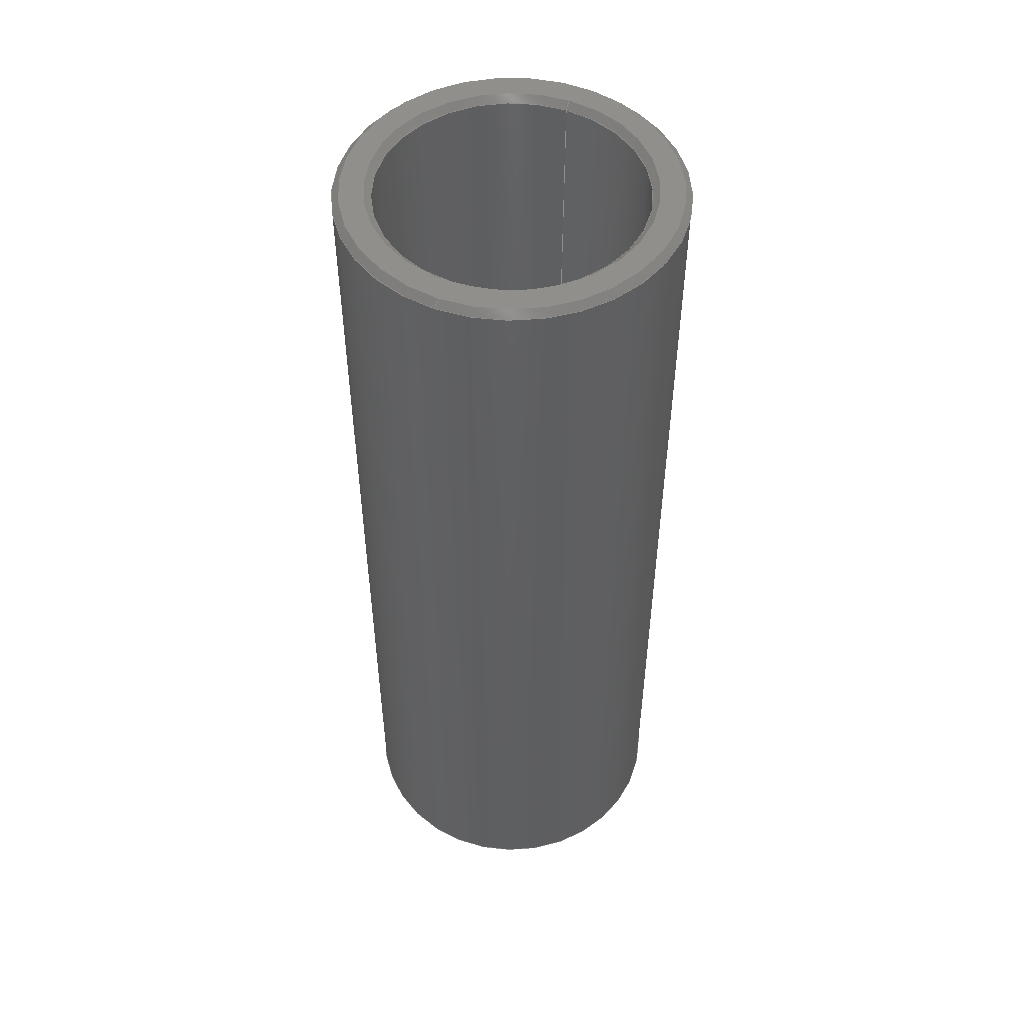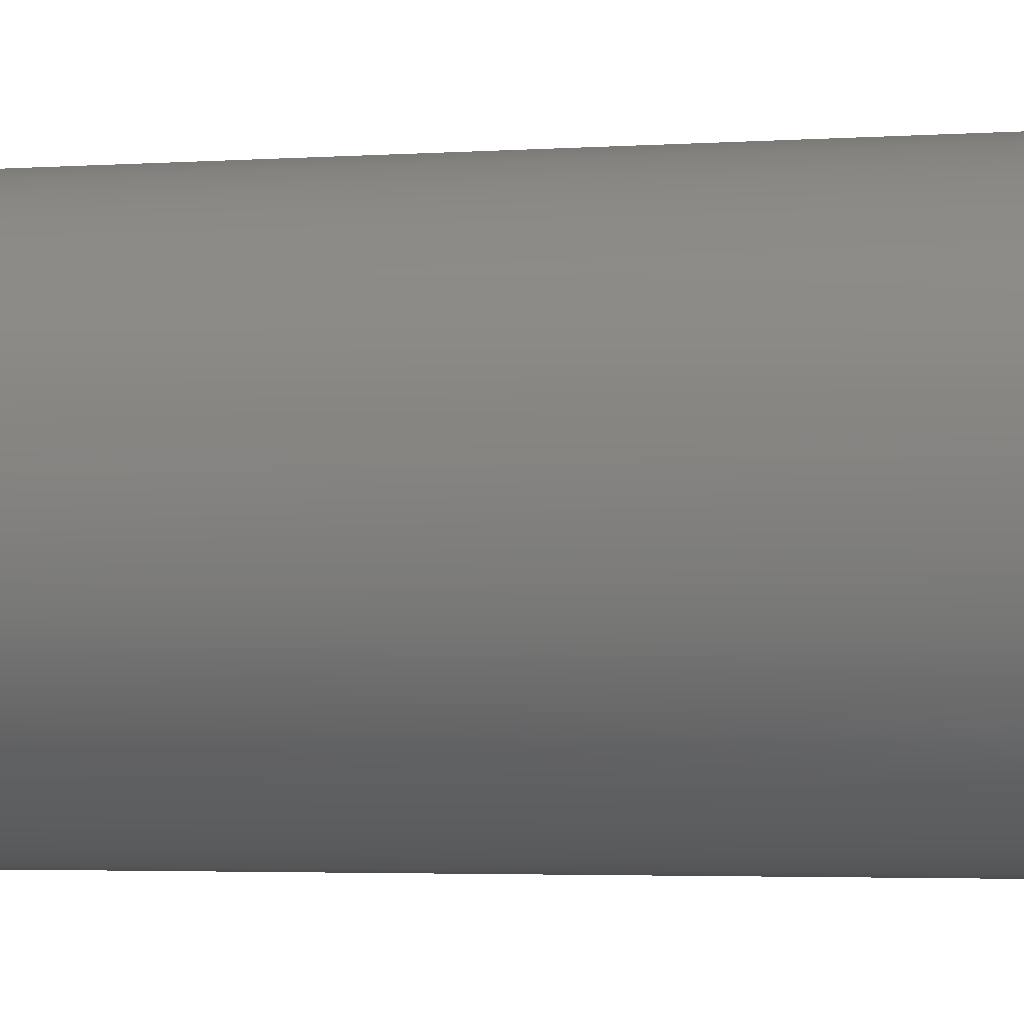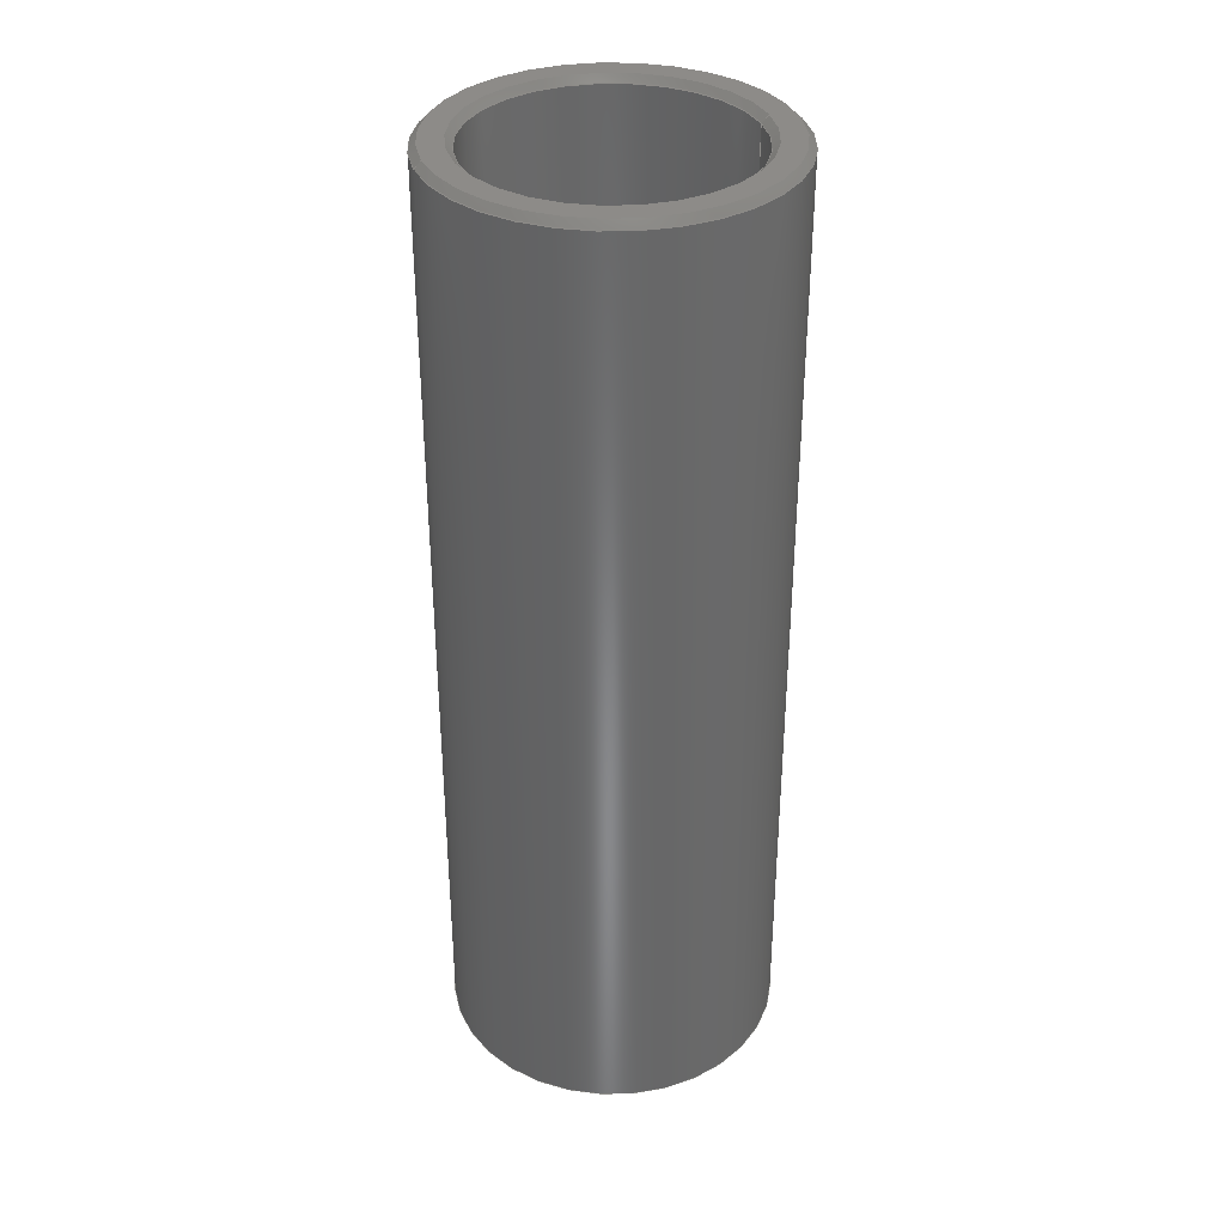
<metadata>
{"format":"step","ext":"step","renderer":"f3d","projection":"perspective","resolution":1024,"background":"white","views":[{"elev":50.8,"azim":-66.2,"up":"+Z"},{"elev":-2.8,"azim":-74.4,"up":"+Y"},{"elev":35.0,"azim":-18.4,"up":"+Z"}]}
</metadata>
<code>
ISO-10303-21;
DATA;
#1=MECHANICAL_DESIGN_GEOMETRIC_PRESENTATION_REPRESENTATION('',(#4),#336);
#2=SHAPE_REPRESENTATION_RELATIONSHIP('SRR','None',#343,#3);
#3=ADVANCED_BREP_SHAPE_REPRESENTATION('',(#5),#335);
#4=STYLED_ITEM('',(#353),#5);
#5=MANIFOLD_SOLID_BREP('Body1',#178);
#6=FACE_BOUND('',#31,.T.);
#7=FACE_BOUND('',#37,.T.);
#8=PLANE('',#203);
#9=PLANE('',#213);
#10=CYLINDRICAL_SURFACE('',#195,5.575);
#11=CYLINDRICAL_SURFACE('',#205,9.675);
#12=CYLINDRICAL_SURFACE('',#210,7.575);
#13=CYLINDRICAL_SURFACE('',#217,7.575);
#14=FACE_OUTER_BOUND('',#26,.T.);
#15=FACE_OUTER_BOUND('',#27,.T.);
#16=FACE_OUTER_BOUND('',#28,.T.);
#17=FACE_OUTER_BOUND('',#29,.T.);
#18=FACE_OUTER_BOUND('',#30,.T.);
#19=FACE_OUTER_BOUND('',#32,.T.);
#20=FACE_OUTER_BOUND('',#33,.T.);
#21=FACE_OUTER_BOUND('',#34,.T.);
#22=FACE_OUTER_BOUND('',#35,.T.);
#23=FACE_OUTER_BOUND('',#36,.T.);
#24=FACE_OUTER_BOUND('',#38,.T.);
#25=FACE_OUTER_BOUND('',#39,.T.);
#26=EDGE_LOOP('',(#112,#113,#114,#115));
#27=EDGE_LOOP('',(#116,#117,#118,#119));
#28=EDGE_LOOP('',(#120,#121,#122,#123));
#29=EDGE_LOOP('',(#124,#125,#126,#127,#128));
#30=EDGE_LOOP('',(#129));
#31=EDGE_LOOP('',(#130));
#32=EDGE_LOOP('',(#131,#132,#133,#134,#135,#136));
#33=EDGE_LOOP('',(#137,#138,#139,#140));
#34=EDGE_LOOP('',(#141,#142,#143,#144));
#35=EDGE_LOOP('',(#145,#146,#147,#148,#149));
#36=EDGE_LOOP('',(#150));
#37=EDGE_LOOP('',(#151));
#38=EDGE_LOOP('',(#152,#153,#154,#155));
#39=EDGE_LOOP('',(#156,#157,#158,#159));
#40=LINE('',#287,#50);
#41=LINE('',#292,#51);
#42=LINE('',#295,#52);
#43=LINE('',#301,#53);
#44=LINE('',#310,#54);
#45=LINE('',#317,#55);
#46=LINE('',#319,#56);
#47=LINE('',#322,#57);
#48=LINE('',#329,#58);
#49=LINE('',#332,#59);
#50=VECTOR('',#224,6.575);
#51=VECTOR('',#231,5.5);
#52=VECTOR('',#234,6.575);
#53=VECTOR('',#241,9.575);
#54=VECTOR('',#252,9.675);
#55=VECTOR('',#261,7.675);
#56=VECTOR('',#264,7.5);
#57=VECTOR('',#267,9.475);
#58=VECTOR('',#276,7.775);
#59=VECTOR('',#281,7.5);
#60=CIRCLE('',#193,7.575);
#61=CIRCLE('',#194,5.575);
#62=CIRCLE('',#196,5.575);
#63=CIRCLE('',#198,7.575);
#64=CIRCLE('',#200,9.475);
#65=CIRCLE('',#201,9.675);
#66=CIRCLE('',#202,9.675);
#67=CIRCLE('',#204,7.775);
#68=CIRCLE('',#206,9.675);
#69=CIRCLE('',#207,9.675);
#70=CIRCLE('',#209,7.575);
#71=CIRCLE('',#212,9.275);
#72=CIRCLE('',#214,7.975);
#73=CIRCLE('',#216,7.575);
#74=VERTEX_POINT('',#284);
#75=VERTEX_POINT('',#286);
#76=VERTEX_POINT('',#290);
#77=VERTEX_POINT('',#294);
#78=VERTEX_POINT('',#298);
#79=VERTEX_POINT('',#300);
#80=VERTEX_POINT('',#302);
#81=VERTEX_POINT('',#306);
#82=VERTEX_POINT('',#309);
#83=VERTEX_POINT('',#311);
#84=VERTEX_POINT('',#315);
#85=VERTEX_POINT('',#321);
#86=VERTEX_POINT('',#325);
#87=VERTEX_POINT('',#328);
#88=EDGE_CURVE('',#74,#74,#60,.F.);
#89=EDGE_CURVE('',#74,#75,#40,.T.);
#90=EDGE_CURVE('',#75,#75,#61,.T.);
#91=EDGE_CURVE('',#76,#76,#62,.T.);
#92=EDGE_CURVE('',#76,#75,#41,.T.);
#93=EDGE_CURVE('',#76,#77,#42,.T.);
#94=EDGE_CURVE('',#77,#77,#63,.T.);
#95=EDGE_CURVE('',#78,#78,#64,.T.);
#96=EDGE_CURVE('',#78,#79,#43,.T.);
#97=EDGE_CURVE('',#79,#80,#65,.T.);
#98=EDGE_CURVE('',#80,#79,#66,.T.);
#99=EDGE_CURVE('',#81,#81,#67,.T.);
#100=EDGE_CURVE('',#80,#82,#44,.T.);
#101=EDGE_CURVE('',#83,#82,#68,.T.);
#102=EDGE_CURVE('',#82,#83,#69,.T.);
#103=EDGE_CURVE('',#84,#84,#70,.T.);
#104=EDGE_CURVE('',#84,#81,#45,.T.);
#105=EDGE_CURVE('',#84,#77,#46,.T.);
#106=EDGE_CURVE('',#83,#85,#47,.T.);
#107=EDGE_CURVE('',#85,#85,#71,.T.);
#108=EDGE_CURVE('',#86,#86,#72,.T.);
#109=EDGE_CURVE('',#86,#87,#48,.T.);
#110=EDGE_CURVE('',#87,#87,#73,.T.);
#111=EDGE_CURVE('',#74,#87,#49,.T.);
#112=ORIENTED_EDGE('',*,*,#88,.F.);
#113=ORIENTED_EDGE('',*,*,#89,.T.);
#114=ORIENTED_EDGE('',*,*,#90,.T.);
#115=ORIENTED_EDGE('',*,*,#89,.F.);
#116=ORIENTED_EDGE('',*,*,#91,.F.);
#117=ORIENTED_EDGE('',*,*,#92,.T.);
#118=ORIENTED_EDGE('',*,*,#90,.F.);
#119=ORIENTED_EDGE('',*,*,#92,.F.);
#120=ORIENTED_EDGE('',*,*,#91,.T.);
#121=ORIENTED_EDGE('',*,*,#93,.T.);
#122=ORIENTED_EDGE('',*,*,#94,.T.);
#123=ORIENTED_EDGE('',*,*,#93,.F.);
#124=ORIENTED_EDGE('',*,*,#95,.T.);
#125=ORIENTED_EDGE('',*,*,#96,.T.);
#126=ORIENTED_EDGE('',*,*,#97,.T.);
#127=ORIENTED_EDGE('',*,*,#98,.T.);
#128=ORIENTED_EDGE('',*,*,#96,.F.);
#129=ORIENTED_EDGE('',*,*,#95,.F.);
#130=ORIENTED_EDGE('',*,*,#99,.F.);
#131=ORIENTED_EDGE('',*,*,#97,.F.);
#132=ORIENTED_EDGE('',*,*,#98,.F.);
#133=ORIENTED_EDGE('',*,*,#100,.T.);
#134=ORIENTED_EDGE('',*,*,#101,.F.);
#135=ORIENTED_EDGE('',*,*,#102,.F.);
#136=ORIENTED_EDGE('',*,*,#100,.F.);
#137=ORIENTED_EDGE('',*,*,#103,.T.);
#138=ORIENTED_EDGE('',*,*,#104,.T.);
#139=ORIENTED_EDGE('',*,*,#99,.T.);
#140=ORIENTED_EDGE('',*,*,#104,.F.);
#141=ORIENTED_EDGE('',*,*,#103,.F.);
#142=ORIENTED_EDGE('',*,*,#105,.T.);
#143=ORIENTED_EDGE('',*,*,#94,.F.);
#144=ORIENTED_EDGE('',*,*,#105,.F.);
#145=ORIENTED_EDGE('',*,*,#101,.T.);
#146=ORIENTED_EDGE('',*,*,#102,.T.);
#147=ORIENTED_EDGE('',*,*,#106,.T.);
#148=ORIENTED_EDGE('',*,*,#107,.T.);
#149=ORIENTED_EDGE('',*,*,#106,.F.);
#150=ORIENTED_EDGE('',*,*,#107,.F.);
#151=ORIENTED_EDGE('',*,*,#108,.F.);
#152=ORIENTED_EDGE('',*,*,#108,.T.);
#153=ORIENTED_EDGE('',*,*,#109,.T.);
#154=ORIENTED_EDGE('',*,*,#110,.T.);
#155=ORIENTED_EDGE('',*,*,#109,.F.);
#156=ORIENTED_EDGE('',*,*,#88,.T.);
#157=ORIENTED_EDGE('',*,*,#111,.T.);
#158=ORIENTED_EDGE('',*,*,#110,.F.);
#159=ORIENTED_EDGE('',*,*,#111,.F.);
#160=CONICAL_SURFACE('',#192,6.575,0.7854);
#161=CONICAL_SURFACE('',#197,6.575,0.7854);
#162=CONICAL_SURFACE('',#199,9.575,0.7854);
#163=CONICAL_SURFACE('',#208,7.675,0.7854);
#164=CONICAL_SURFACE('',#211,9.475,0.7854);
#165=CONICAL_SURFACE('',#215,7.775,0.7854);
#166=ADVANCED_FACE('',(#14),#160,.F.);
#167=ADVANCED_FACE('',(#15),#10,.F.);
#168=ADVANCED_FACE('',(#16),#161,.F.);
#169=ADVANCED_FACE('',(#17),#162,.T.);
#170=ADVANCED_FACE('',(#18,#6),#8,.T.);
#171=ADVANCED_FACE('',(#19),#11,.T.);
#172=ADVANCED_FACE('',(#20),#163,.F.);
#173=ADVANCED_FACE('',(#21),#12,.F.);
#174=ADVANCED_FACE('',(#22),#164,.T.);
#175=ADVANCED_FACE('',(#23,#7),#9,.T.);
#176=ADVANCED_FACE('',(#24),#165,.F.);
#177=ADVANCED_FACE('',(#25),#13,.F.);
#178=CLOSED_SHELL('',(#166,#167,#168,#169,#170,#171,#172,#173,#174,#175,
#176,#177));
#179=DERIVED_UNIT_ELEMENT(#181,1);
#180=DERIVED_UNIT_ELEMENT(#338,-3);
#181=(
MASS_UNIT()
NAMED_UNIT(*)
SI_UNIT(.KILO.,.GRAM.)
);
#182=DERIVED_UNIT((#179,#180));
#183=MEASURE_REPRESENTATION_ITEM('density measure',
POSITIVE_RATIO_MEASURE(7850),#182);
#184=PROPERTY_DEFINITION_REPRESENTATION(#189,#186);
#185=PROPERTY_DEFINITION_REPRESENTATION(#190,#187);
#186=REPRESENTATION('material name',(#188),#335);
#187=REPRESENTATION('density',(#183),#335);
#188=DESCRIPTIVE_REPRESENTATION_ITEM('Steel','Steel');
#189=PROPERTY_DEFINITION('material property','material name',#345);
#190=PROPERTY_DEFINITION('material property','density of part',#345);
#191=AXIS2_PLACEMENT_3D('',#282,#218,#219);
#192=AXIS2_PLACEMENT_3D('',#283,#220,#221);
#193=AXIS2_PLACEMENT_3D('',#285,#222,#223);
#194=AXIS2_PLACEMENT_3D('',#288,#225,#226);
#195=AXIS2_PLACEMENT_3D('',#289,#227,#228);
#196=AXIS2_PLACEMENT_3D('',#291,#229,#230);
#197=AXIS2_PLACEMENT_3D('',#293,#232,#233);
#198=AXIS2_PLACEMENT_3D('',#296,#235,#236);
#199=AXIS2_PLACEMENT_3D('',#297,#237,#238);
#200=AXIS2_PLACEMENT_3D('',#299,#239,#240);
#201=AXIS2_PLACEMENT_3D('',#303,#242,#243);
#202=AXIS2_PLACEMENT_3D('',#304,#244,#245);
#203=AXIS2_PLACEMENT_3D('',#305,#246,#247);
#204=AXIS2_PLACEMENT_3D('',#307,#248,#249);
#205=AXIS2_PLACEMENT_3D('',#308,#250,#251);
#206=AXIS2_PLACEMENT_3D('',#312,#253,#254);
#207=AXIS2_PLACEMENT_3D('',#313,#255,#256);
#208=AXIS2_PLACEMENT_3D('',#314,#257,#258);
#209=AXIS2_PLACEMENT_3D('',#316,#259,#260);
#210=AXIS2_PLACEMENT_3D('',#318,#262,#263);
#211=AXIS2_PLACEMENT_3D('',#320,#265,#266);
#212=AXIS2_PLACEMENT_3D('',#323,#268,#269);
#213=AXIS2_PLACEMENT_3D('',#324,#270,#271);
#214=AXIS2_PLACEMENT_3D('',#326,#272,#273);
#215=AXIS2_PLACEMENT_3D('',#327,#274,#275);
#216=AXIS2_PLACEMENT_3D('',#330,#277,#278);
#217=AXIS2_PLACEMENT_3D('',#331,#279,#280);
#218=DIRECTION('axis',(0,0,1));
#219=DIRECTION('refdir',(1,0,0));
#220=DIRECTION('center_axis',(-2.241e-33,0,1));
#221=DIRECTION('ref_axis',(-1,0,-1.291e-33));
#222=DIRECTION('center_axis',(-2.241e-33,0,1));
#223=DIRECTION('ref_axis',(-1,0,0));
#224=DIRECTION('',(-0.7071,-8.66e-17,-0.7071));
#225=DIRECTION('center_axis',(2.241e-33,0,-1));
#226=DIRECTION('ref_axis',(-1,0,0));
#227=DIRECTION('center_axis',(2.241e-33,0,-1));
#228=DIRECTION('ref_axis',(-1,0,0));
#229=DIRECTION('center_axis',(-2.241e-33,0,1));
#230=DIRECTION('ref_axis',(-1,0,0));
#231=DIRECTION('',(-2.241e-33,0,1));
#232=DIRECTION('center_axis',(2.241e-33,0,-1));
#233=DIRECTION('ref_axis',(-1,0,-1.291e-33));
#234=DIRECTION('',(0.7071,8.66e-17,-0.7071));
#235=DIRECTION('center_axis',(2.241e-33,0,-1));
#236=DIRECTION('ref_axis',(-1,0,0));
#237=DIRECTION('center_axis',(-2.241e-33,0,1));
#238=DIRECTION('ref_axis',(1,0,1.109e-33));
#239=DIRECTION('center_axis',(-2.241e-33,0,1));
#240=DIRECTION('ref_axis',(1,0,2.241e-33));
#241=DIRECTION('',(-0.7071,8.66e-17,0.7071));
#242=DIRECTION('center_axis',(2.241e-33,0,-1));
#243=DIRECTION('ref_axis',(1,0,0));
#244=DIRECTION('center_axis',(2.241e-33,0,-1));
#245=DIRECTION('ref_axis',(1,0,0));
#246=DIRECTION('center_axis',(2.241e-33,0,-1));
#247=DIRECTION('ref_axis',(-1,0,-2.241e-33));
#248=DIRECTION('center_axis',(2.241e-33,0,-1));
#249=DIRECTION('ref_axis',(-1,0,-2.241e-33));
#250=DIRECTION('center_axis',(2.241e-33,0,-1));
#251=DIRECTION('ref_axis',(-1,0,0));
#252=DIRECTION('',(-2.241e-33,0,1));
#253=DIRECTION('center_axis',(-2.241e-33,0,1));
#254=DIRECTION('ref_axis',(1,0,0));
#255=DIRECTION('center_axis',(-2.241e-33,0,1));
#256=DIRECTION('ref_axis',(1,0,0));
#257=DIRECTION('center_axis',(2.241e-33,0,-1));
#258=DIRECTION('ref_axis',(-1,0,-1.135e-33));
#259=DIRECTION('center_axis',(-2.241e-33,0,1));
#260=DIRECTION('ref_axis',(-1,0,0));
#261=DIRECTION('',(0.7071,8.66e-17,-0.7071));
#262=DIRECTION('center_axis',(2.241e-33,0,-1));
#263=DIRECTION('ref_axis',(-1,0,0));
#264=DIRECTION('',(-2.241e-33,0,1));
#265=DIRECTION('center_axis',(2.241e-33,0,-1));
#266=DIRECTION('ref_axis',(1,0,1.097e-33));
#267=DIRECTION('',(0.7071,-8.66e-17,0.7071));
#268=DIRECTION('center_axis',(2.241e-33,0,-1));
#269=DIRECTION('ref_axis',(1,0,2.241e-33));
#270=DIRECTION('center_axis',(-2.241e-33,0,1));
#271=DIRECTION('ref_axis',(1,0,2.241e-33));
#272=DIRECTION('center_axis',(-2.241e-33,0,1));
#273=DIRECTION('ref_axis',(-1,0,-2.241e-33));
#274=DIRECTION('center_axis',(-2.241e-33,0,1));
#275=DIRECTION('ref_axis',(-1,0,-1.149e-33));
#276=DIRECTION('',(-0.7071,-8.66e-17,-0.7071));
#277=DIRECTION('center_axis',(2.241e-33,0,-1));
#278=DIRECTION('ref_axis',(-1,0,0));
#279=DIRECTION('center_axis',(2.241e-33,0,-1));
#280=DIRECTION('ref_axis',(-1,0,0));
#281=DIRECTION('',(-2.241e-33,0,1));
#282=CARTESIAN_POINT('',(0,0,0));
#283=CARTESIAN_POINT('Origin',(-6.611e-32,0,29.5));
#284=CARTESIAN_POINT('',(7.575,9.277e-16,30.5));
#285=CARTESIAN_POINT('Origin',(-6.835e-32,0,30.5));
#286=CARTESIAN_POINT('',(5.575,-6.827e-16,28.5));
#287=CARTESIAN_POINT('',(6.575,8.052e-16,29.5));
#288=CARTESIAN_POINT('Origin',(-6.387e-32,0,28.5));
#289=CARTESIAN_POINT('Origin',(-6.163e-32,0,27.5));
#290=CARTESIAN_POINT('',(5.575,6.827e-16,26.5));
#291=CARTESIAN_POINT('Origin',(-5.939e-32,0,26.5));
#292=CARTESIAN_POINT('',(5.575,-6.827e-16,27.5));
#293=CARTESIAN_POINT('Origin',(-5.715e-32,0,25.5));
#294=CARTESIAN_POINT('',(7.575,-9.277e-16,24.5));
#295=CARTESIAN_POINT('',(6.575,8.052e-16,25.5));
#296=CARTESIAN_POINT('Origin',(-5.491e-32,0,24.5));
#297=CARTESIAN_POINT('Origin',(-2.241e-34,0,0.1));
#298=CARTESIAN_POINT('',(-9.475,-1.16e-15,-2.123e-32));
#299=CARTESIAN_POINT('Origin',(1.807e-47,0,0));
#300=CARTESIAN_POINT('',(-9.675,1.185e-15,0.2));
#301=CARTESIAN_POINT('',(-9.575,1.173e-15,0.1));
#302=CARTESIAN_POINT('',(9.675,-1.185e-15,0.2));
#303=CARTESIAN_POINT('Origin',(-4.482e-34,0,0.2));
#304=CARTESIAN_POINT('Origin',(-4.482e-34,0,0.2));
#305=CARTESIAN_POINT('Origin',(-7.5,0,0));
#306=CARTESIAN_POINT('',(7.775,-9.522e-16,1.742e-32));
#307=CARTESIAN_POINT('Origin',(1.123e-47,0,0));
#308=CARTESIAN_POINT('Origin',(-6.163e-32,0,27.5));
#309=CARTESIAN_POINT('',(9.675,-1.185e-15,54.6));
#310=CARTESIAN_POINT('',(9.675,-1.185e-15,27.5));
#311=CARTESIAN_POINT('',(-9.675,-1.185e-15,54.6));
#312=CARTESIAN_POINT('Origin',(-1.224e-31,0,54.6));
#313=CARTESIAN_POINT('Origin',(-1.224e-31,0,54.6));
#314=CARTESIAN_POINT('Origin',(-2.241e-34,0,0.1));
#315=CARTESIAN_POINT('',(7.575,9.277e-16,0.2));
#316=CARTESIAN_POINT('Origin',(-4.482e-34,0,0.2));
#317=CARTESIAN_POINT('',(7.675,9.399e-16,0.1));
#318=CARTESIAN_POINT('Origin',(-2.745e-32,0,12.25));
#319=CARTESIAN_POINT('',(7.575,-9.277e-16,12.25));
#320=CARTESIAN_POINT('Origin',(-1.228e-31,0,54.8));
#321=CARTESIAN_POINT('',(-9.275,1.136e-15,55));
#322=CARTESIAN_POINT('',(-9.475,1.16e-15,54.8));
#323=CARTESIAN_POINT('Origin',(-1.233e-31,0,55));
#324=CARTESIAN_POINT('Origin',(-9.675,0,55));
#325=CARTESIAN_POINT('',(7.975,9.767e-16,55));
#326=CARTESIAN_POINT('Origin',(-1.233e-31,0,55));
#327=CARTESIAN_POINT('Origin',(-1.228e-31,0,54.8));
#328=CARTESIAN_POINT('',(7.575,-9.277e-16,54.6));
#329=CARTESIAN_POINT('',(7.775,9.522e-16,54.8));
#330=CARTESIAN_POINT('Origin',(-1.224e-31,0,54.6));
#331=CARTESIAN_POINT('Origin',(-9.581e-32,0,42.75));
#332=CARTESIAN_POINT('',(7.575,-9.277e-16,42.75));
#333=UNCERTAINTY_MEASURE_WITH_UNIT(LENGTH_MEASURE(0.01),#337,
'DISTANCE_ACCURACY_VALUE',
'Maximum model space distance between geometric entities at asserted c
onnectivities');
#334=UNCERTAINTY_MEASURE_WITH_UNIT(LENGTH_MEASURE(0.01),#337,
'DISTANCE_ACCURACY_VALUE',
'Maximum model space distance between geometric entities at asserted c
onnectivities');
#335=(
GEOMETRIC_REPRESENTATION_CONTEXT(3)
GLOBAL_UNCERTAINTY_ASSIGNED_CONTEXT((#333))
GLOBAL_UNIT_ASSIGNED_CONTEXT((#337,#339,#340))
REPRESENTATION_CONTEXT('','3D')
);
#336=(
GEOMETRIC_REPRESENTATION_CONTEXT(3)
GLOBAL_UNCERTAINTY_ASSIGNED_CONTEXT((#334))
GLOBAL_UNIT_ASSIGNED_CONTEXT((#337,#339,#340))
REPRESENTATION_CONTEXT('','3D')
);
#337=(
LENGTH_UNIT()
NAMED_UNIT(*)
SI_UNIT(.MILLI.,.METRE.)
);
#338=(
LENGTH_UNIT()
NAMED_UNIT(*)
SI_UNIT($,.METRE.)
);
#339=(
NAMED_UNIT(*)
PLANE_ANGLE_UNIT()
SI_UNIT($,.RADIAN.)
);
#340=(
NAMED_UNIT(*)
SI_UNIT($,.STERADIAN.)
SOLID_ANGLE_UNIT()
);
#341=SHAPE_DEFINITION_REPRESENTATION(#342,#343);
#342=PRODUCT_DEFINITION_SHAPE('',$,#345);
#343=SHAPE_REPRESENTATION('',(#191),#335);
#344=PRODUCT_DEFINITION_CONTEXT('part definition',#349,'design');
#345=PRODUCT_DEFINITION('8mm_bearing_adapter_x2',
'8mm_bearing_adapter_x2 v6',#346,#344);
#346=PRODUCT_DEFINITION_FORMATION('',$,#351);
#347=PRODUCT_RELATED_PRODUCT_CATEGORY('8mm_bearing_adapter_x2 v6',
'8mm_bearing_adapter_x2 v6',(#351));
#348=APPLICATION_PROTOCOL_DEFINITION('international standard',
'automotive_design',2009,#349);
#349=APPLICATION_CONTEXT(
'Core Data for Automotive Mechanical Design Process');
#350=PRODUCT_CONTEXT('part definition',#349,'mechanical');
#351=PRODUCT('8mm_bearing_adapter_x2','8mm_bearing_adapter_x2 v6',$,(#350));
#352=PRESENTATION_STYLE_ASSIGNMENT((#354));
#353=PRESENTATION_STYLE_ASSIGNMENT((#355));
#354=SURFACE_STYLE_USAGE(.BOTH.,#356);
#355=SURFACE_STYLE_USAGE(.BOTH.,#357);
#356=SURFACE_SIDE_STYLE('',(#358));
#357=SURFACE_SIDE_STYLE('',(#359));
#358=SURFACE_STYLE_FILL_AREA(#360);
#359=SURFACE_STYLE_FILL_AREA(#361);
#360=FILL_AREA_STYLE('Steel - Satin',(#362));
#361=FILL_AREA_STYLE('Plastic - Matte (Black)',(#363));
#362=FILL_AREA_STYLE_COLOUR('Steel - Satin',#364);
#363=FILL_AREA_STYLE_COLOUR('Plastic - Matte (Black)',#365);
#364=COLOUR_RGB('Steel - Satin',0.6275,0.6275,0.6275);
#365=COLOUR_RGB('Plastic - Matte (Black)',0.1569,0.1569,
0.1569);
ENDSEC;
END-ISO-10303-21;

</code>
